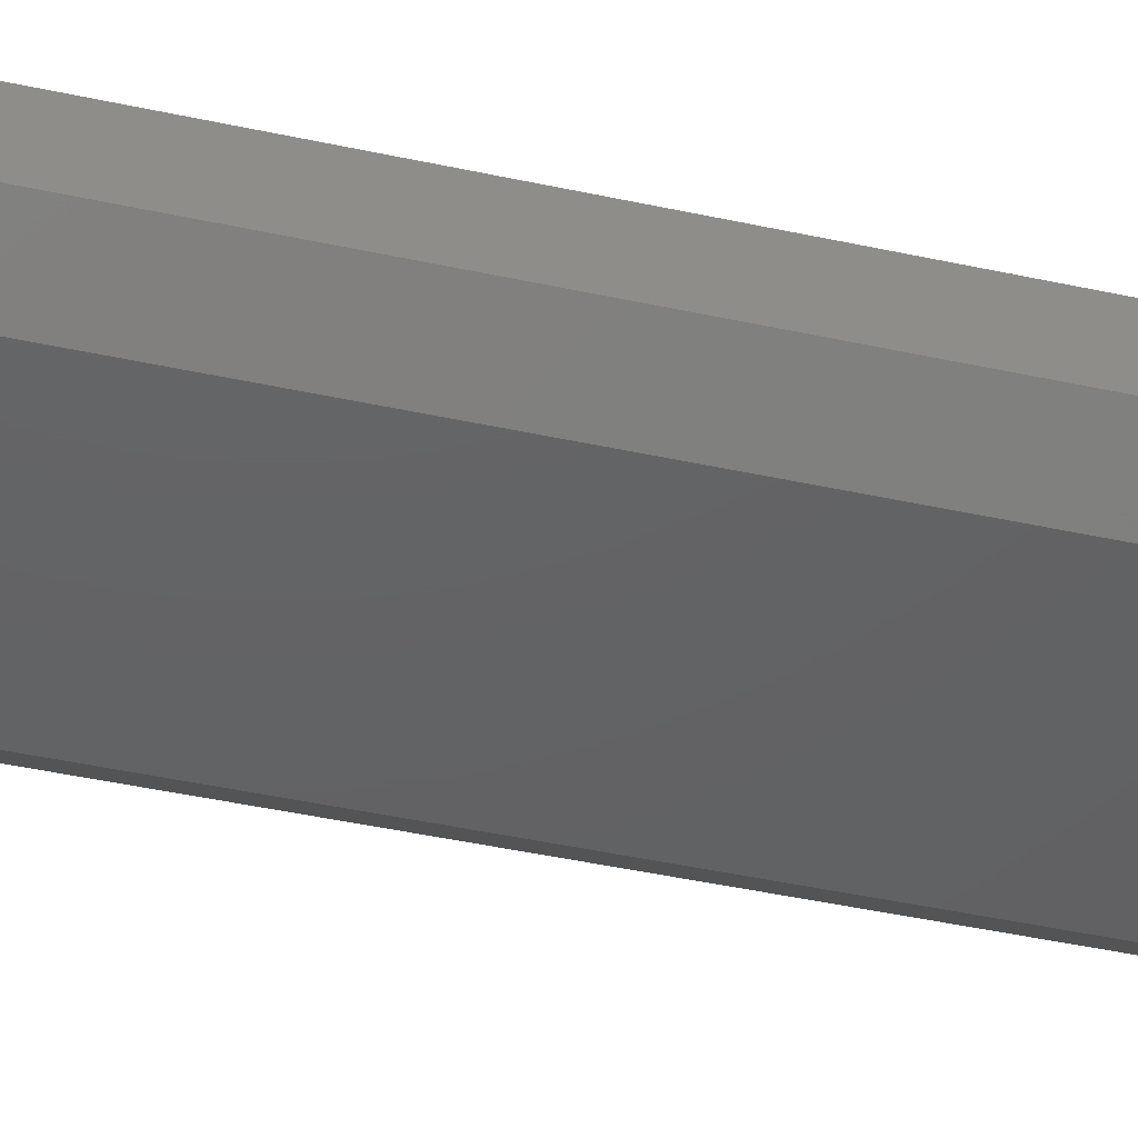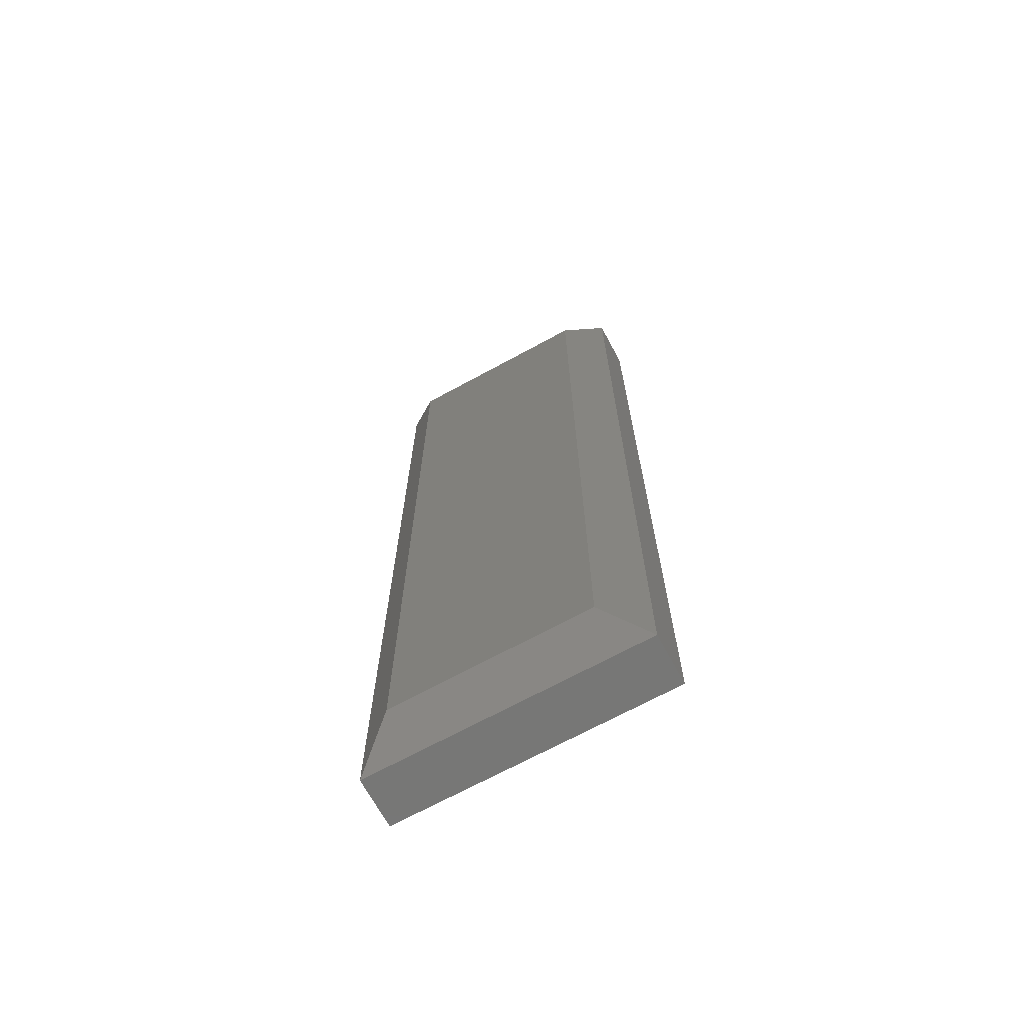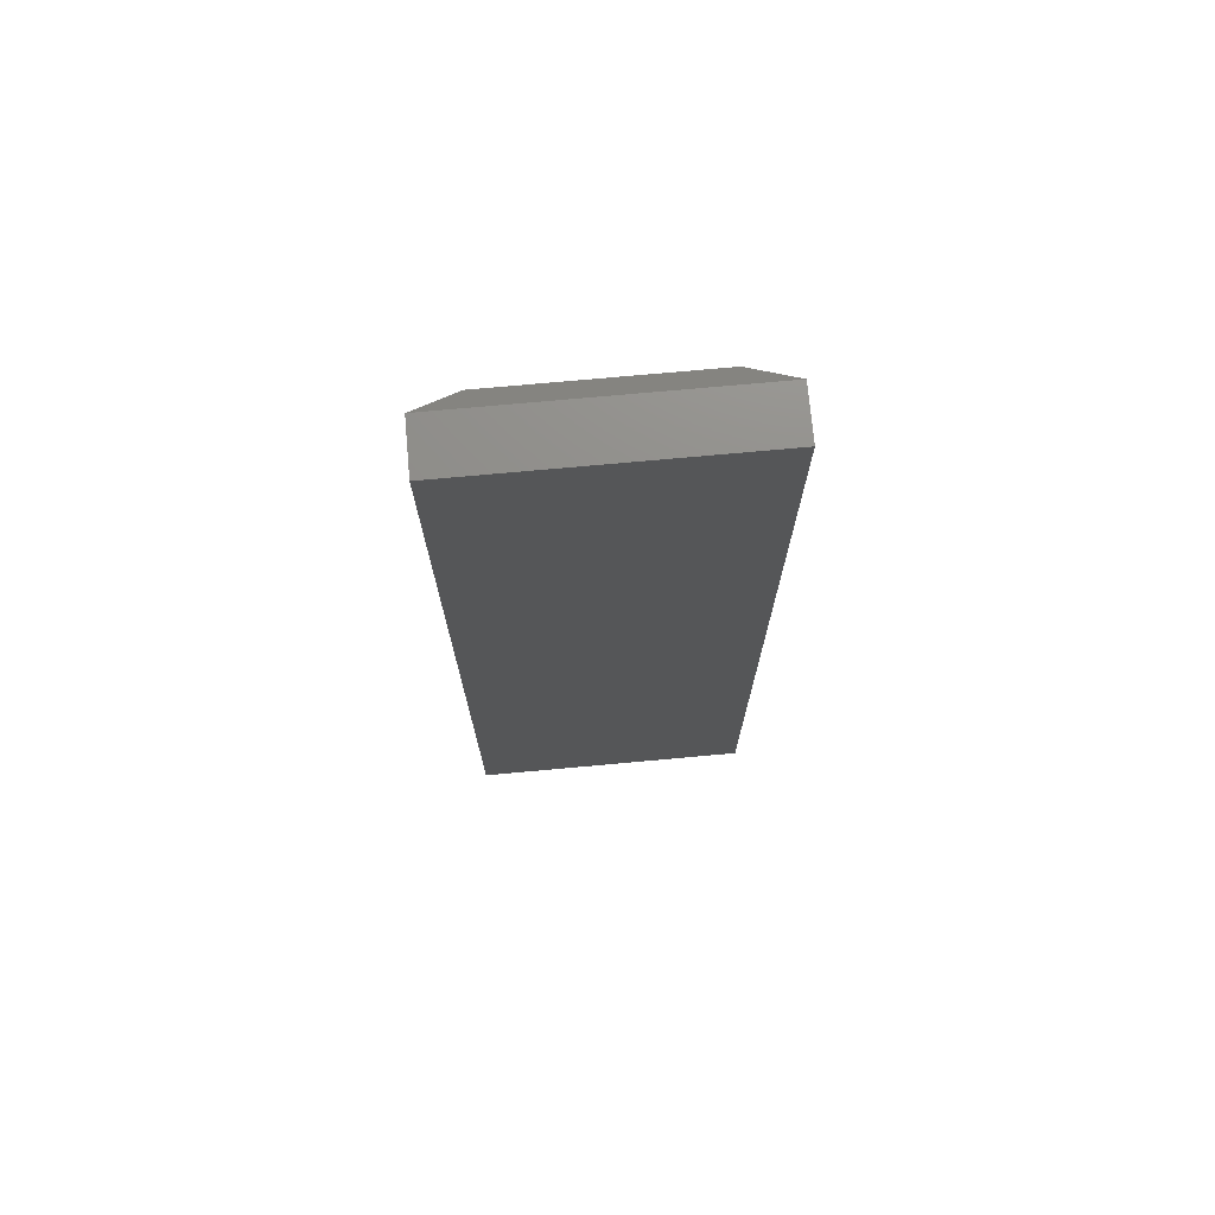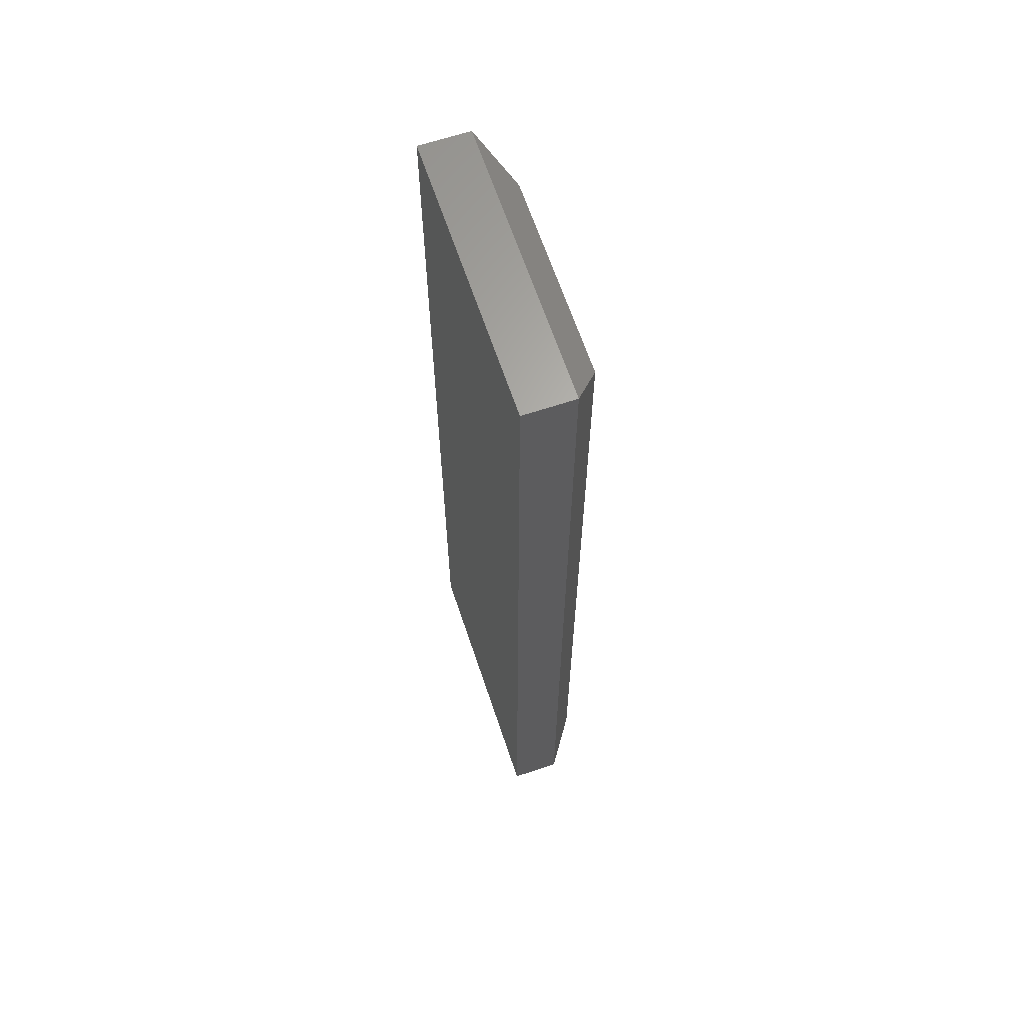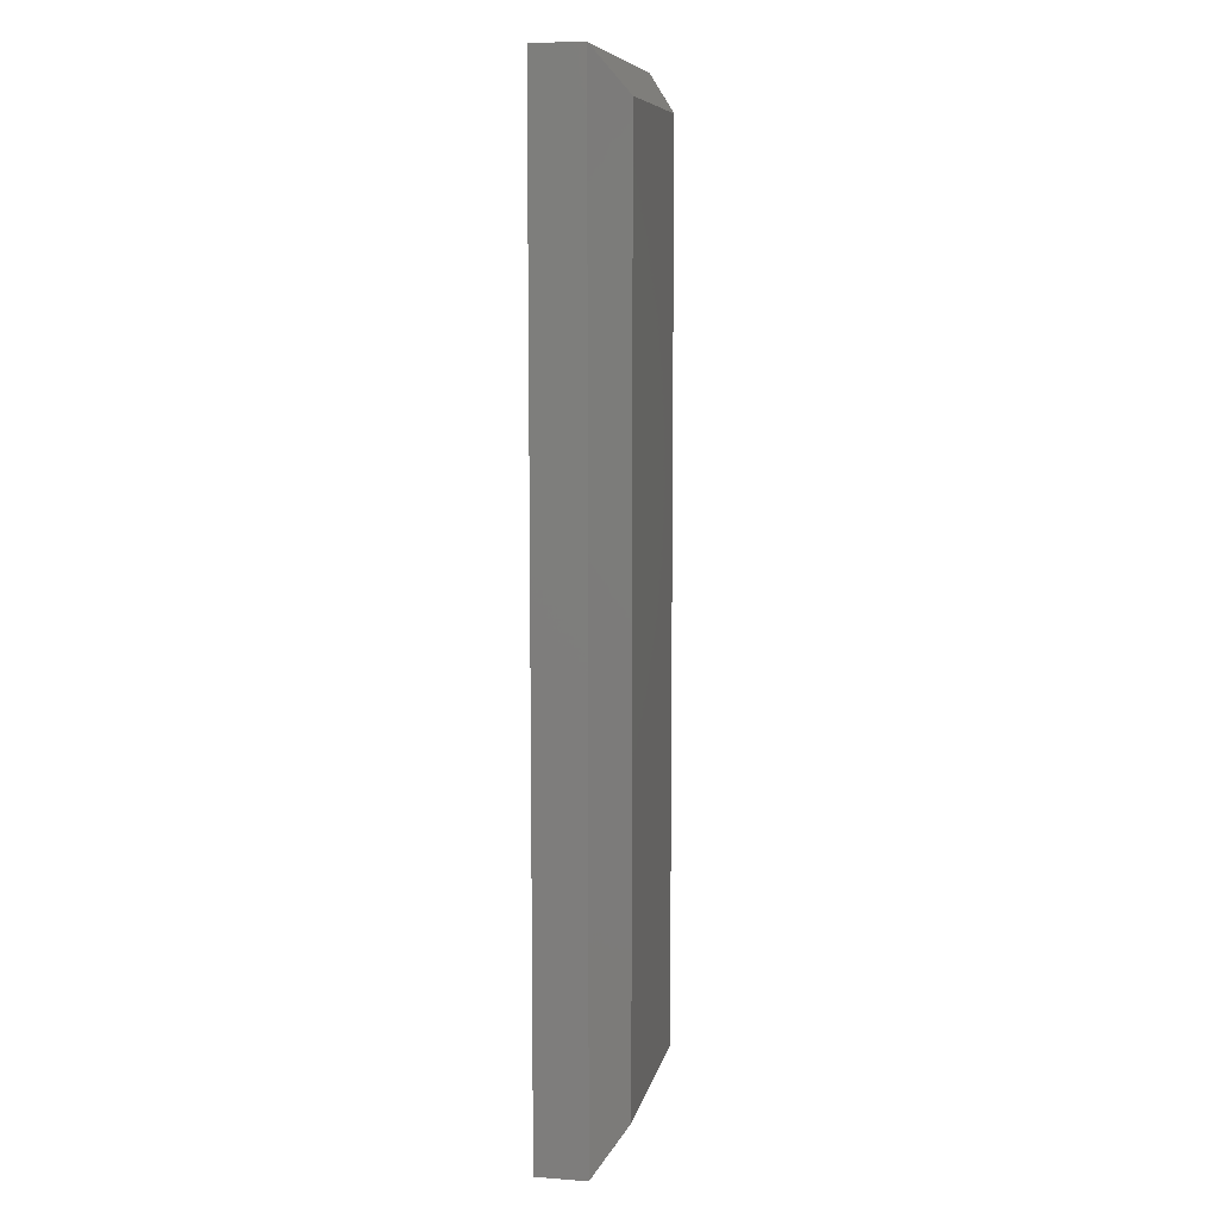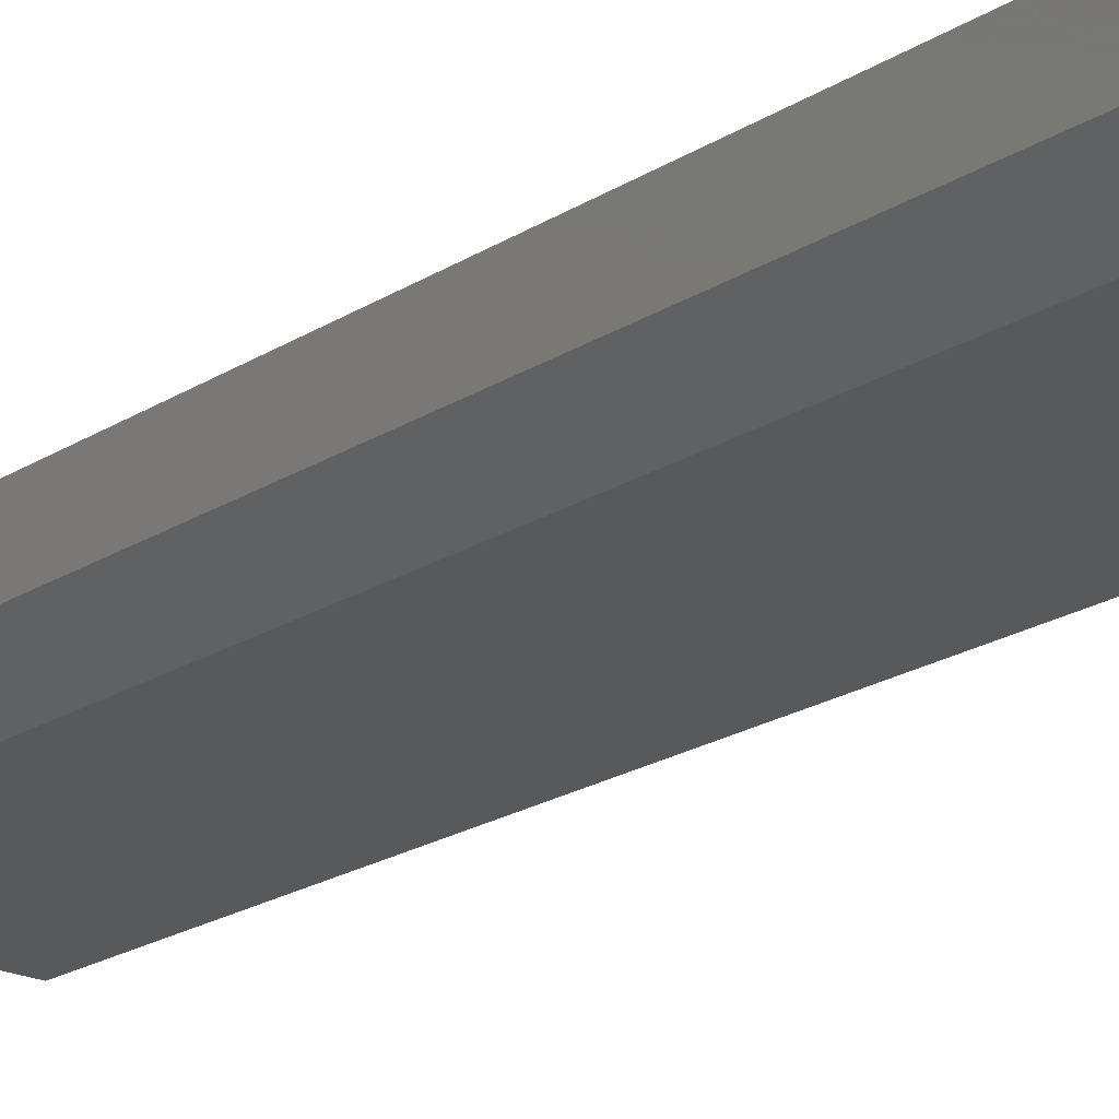
<metadata>
{"format":"stl","ext":"stl","renderer":"f3d","projection":"perspective","resolution":1024,"background":"white","views":[{"elev":-44.4,"azim":75.7,"up":"+Z"},{"elev":-69.4,"azim":-151.4,"up":"+Y"},{"elev":73.6,"azim":-5.2,"up":"+Y"},{"elev":64.6,"azim":71.5,"up":"+Y"},{"elev":8.7,"azim":101.5,"up":"+Y"},{"elev":-20.9,"azim":-41.4,"up":"+Z"}]}
</metadata>
<code>
# stl→obj: 12 verts, 20 faces
v 0.2178 -0.2819 0
v 0.2178 0.4125 0
v 0.3734 -0.2819 0
v 0.3734 0.4125 0
v 0.1865 0.4437 0.0625
v 0.1865 0.4437 0.02344
v 0.1865 -0.3132 0.0625
v 0.1865 -0.3132 0.02344
v 0.4046 0.4437 0.0625
v 0.4046 0.4437 0.02344
v 0.4046 -0.3132 0.0625
v 0.4046 -0.3132 0.02344
f 1 2 3
f 3 2 4
f 5 6 7
f 7 6 8
f 9 10 5
f 5 10 6
f 11 12 9
f 9 12 10
f 7 8 11
f 11 8 12
f 10 4 6
f 6 4 2
f 12 3 10
f 10 3 4
f 8 1 12
f 12 1 3
f 6 2 8
f 8 2 1
f 7 11 5
f 5 11 9

</code>
